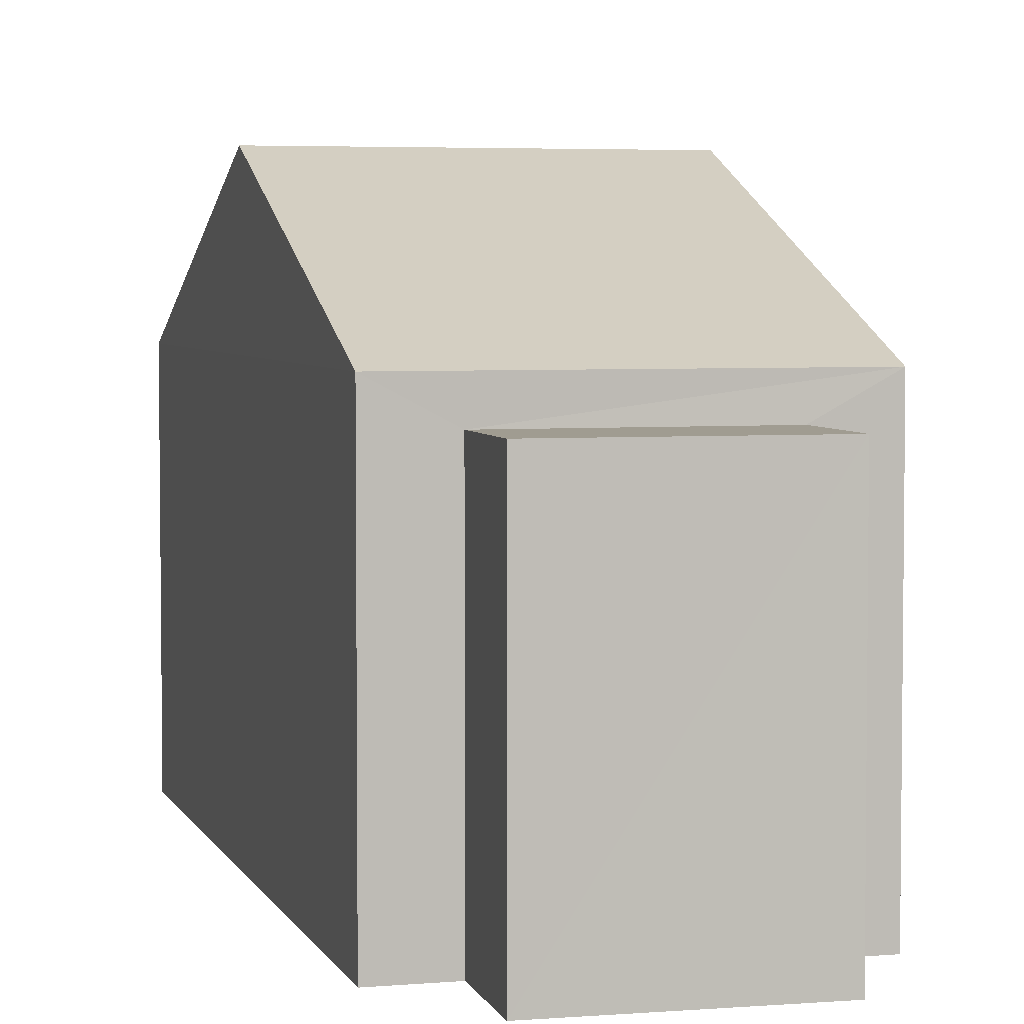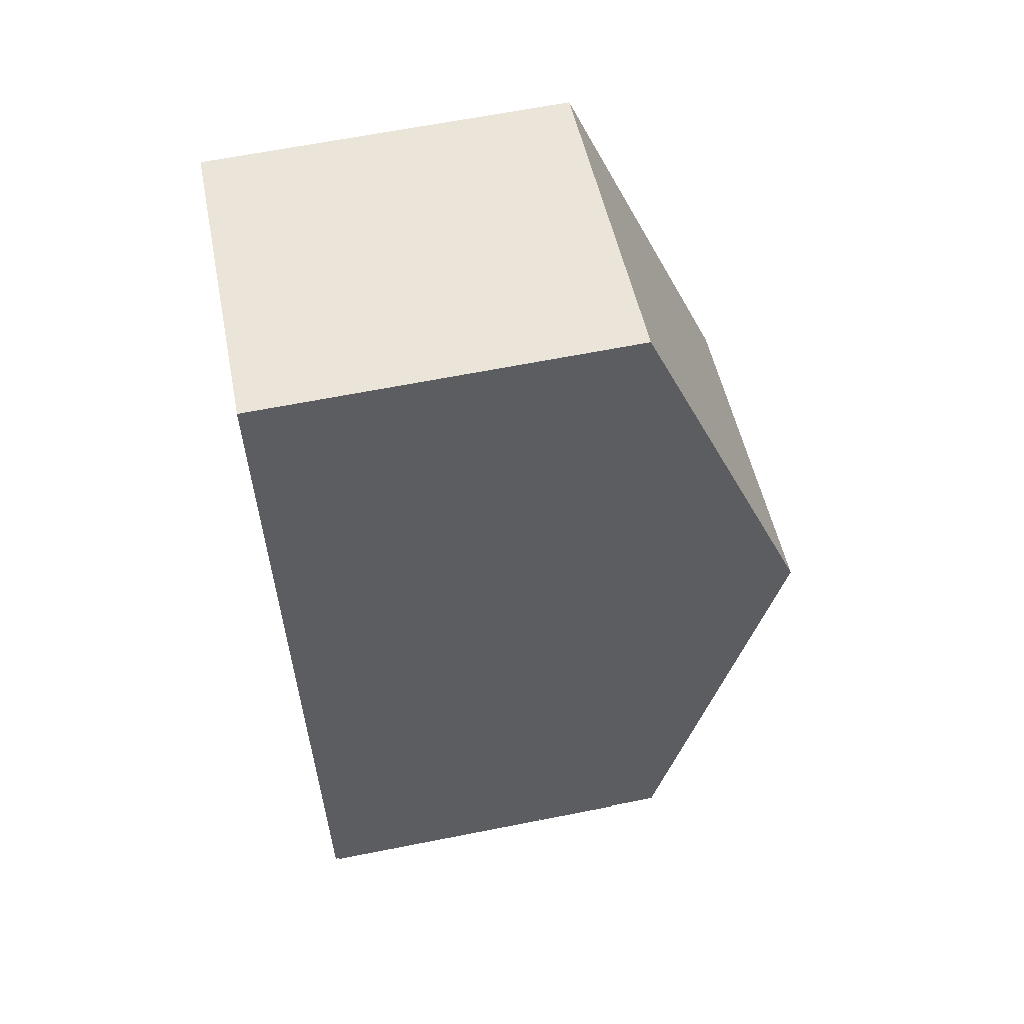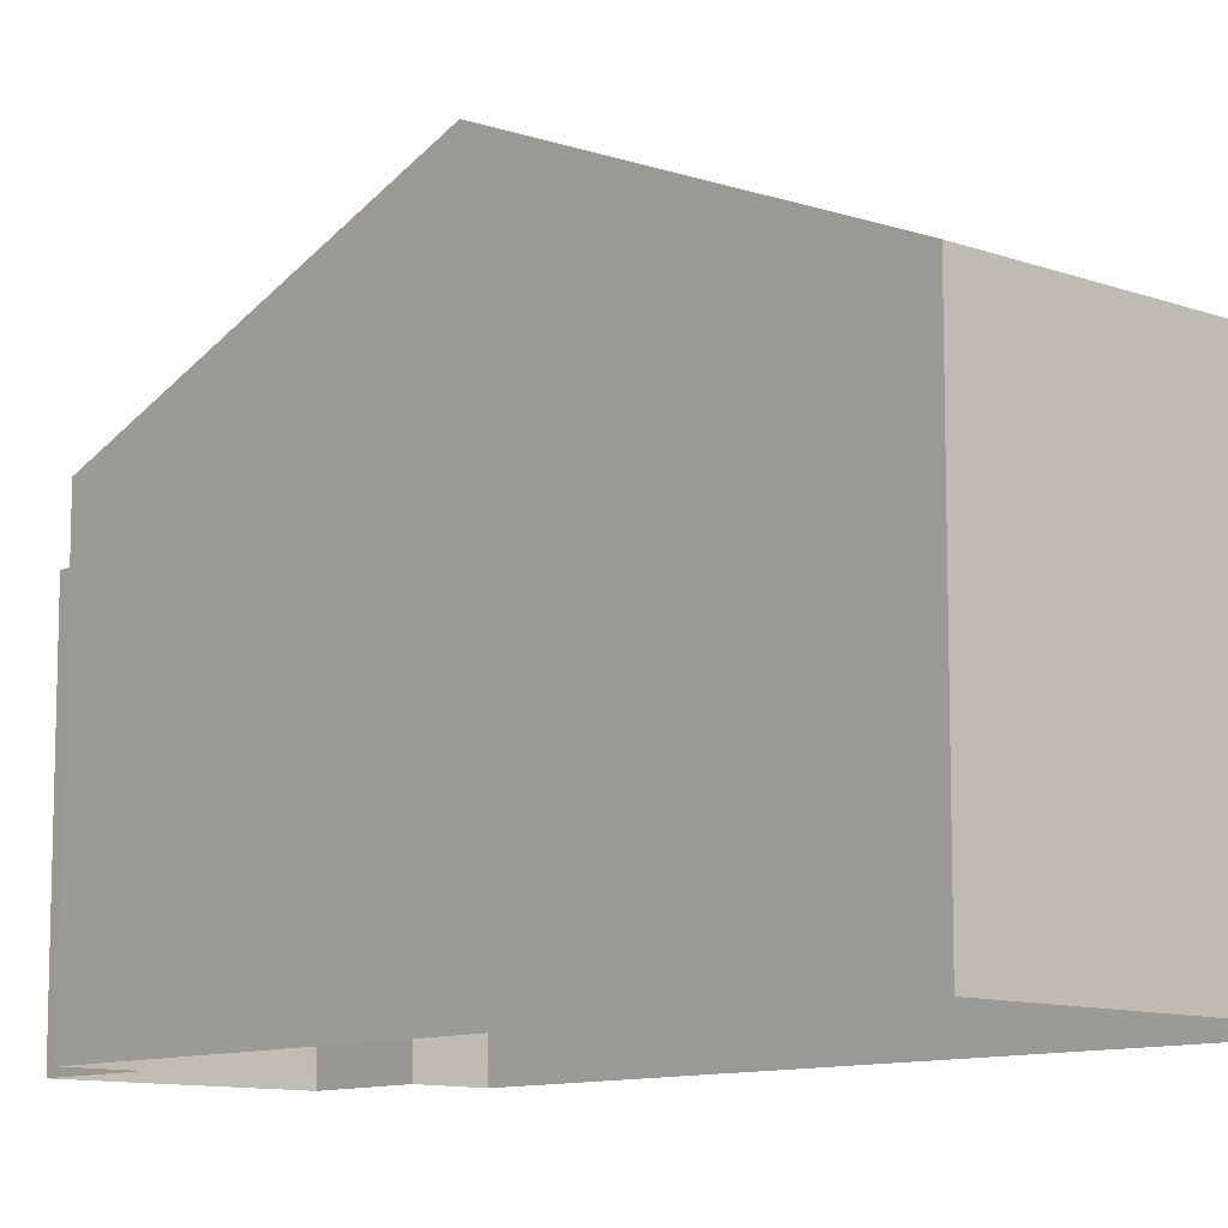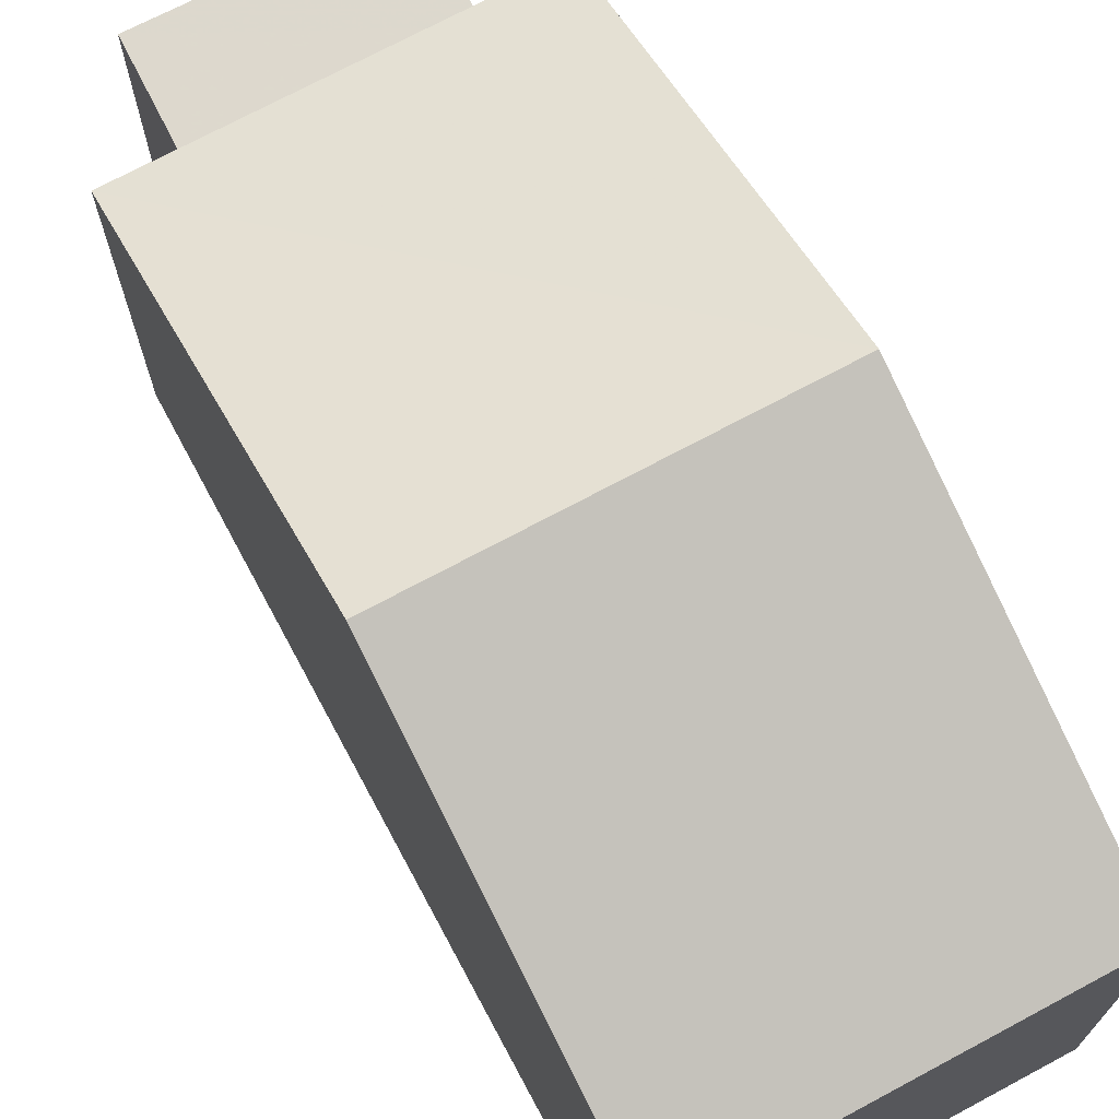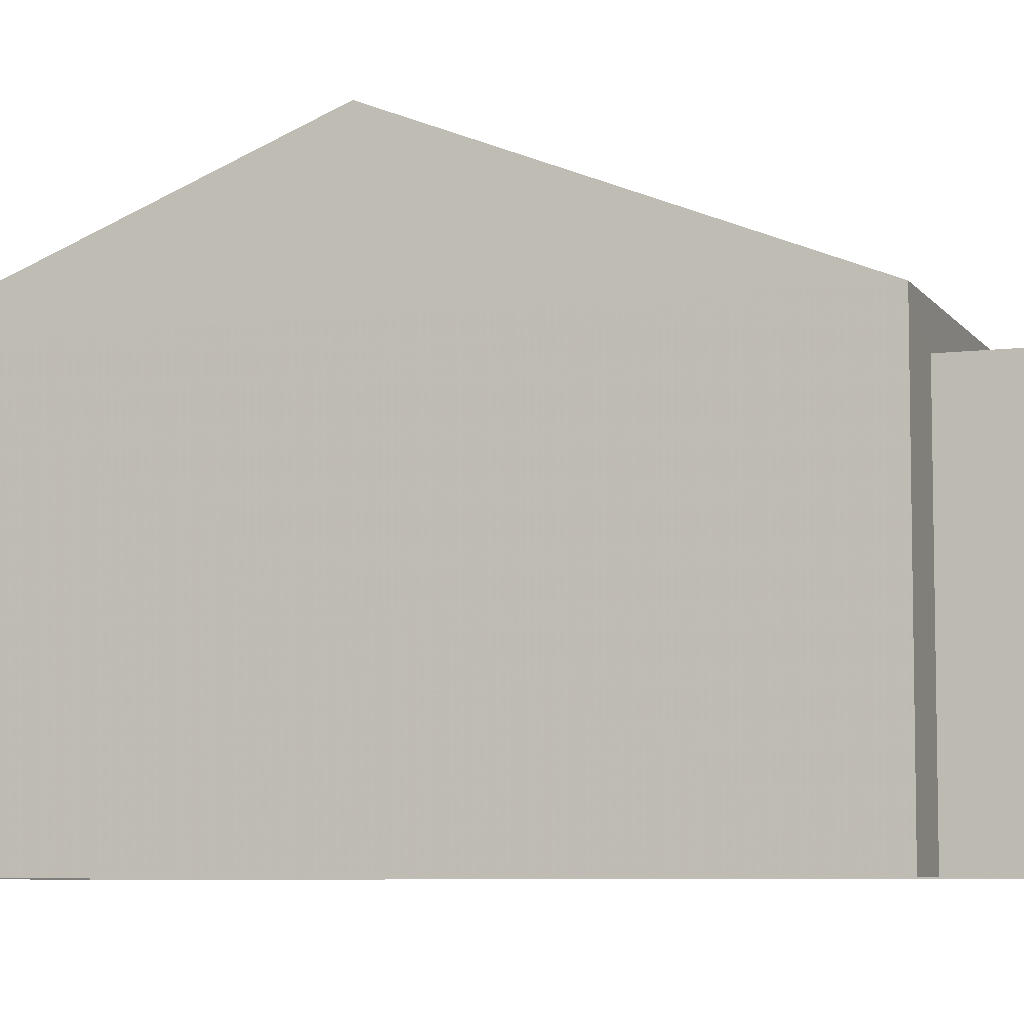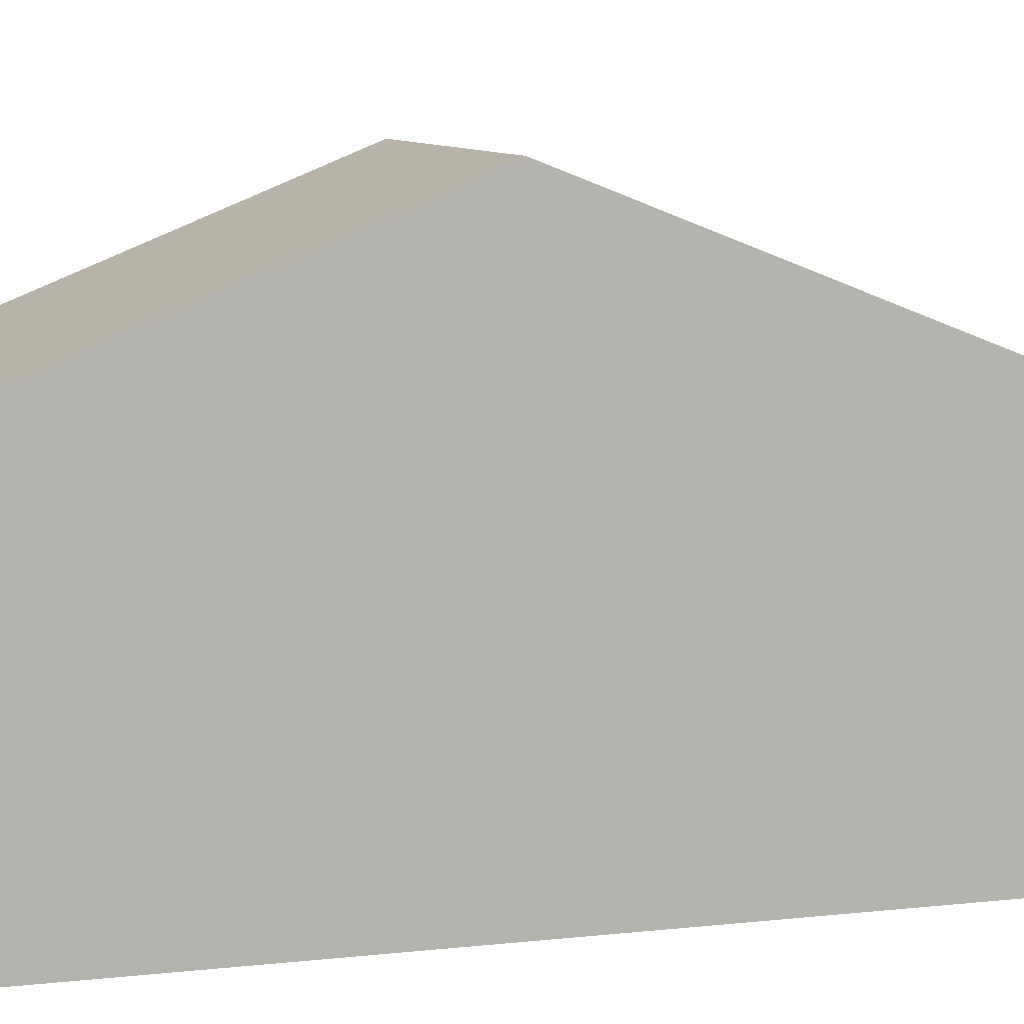
<metadata>
{"format":"obj","ext":"obj","renderer":"f3d","projection":"perspective","resolution":1024,"background":"white","views":[{"elev":4.4,"azim":-30.6,"up":"+Z"},{"elev":64.2,"azim":-101.3,"up":"+Y"},{"elev":-10.3,"azim":122.0,"up":"+Z"},{"elev":72.2,"azim":136.5,"up":"+Z"},{"elev":-6.8,"azim":-85.8,"up":"+Z"},{"elev":8.6,"azim":-122.3,"up":"+Z"}]}
</metadata>
<code>
v -8.936e+04 -9.968e+04 4.858
v -8.936e+04 -9.968e+04 4.857
v -8.936e+04 -9.969e+04 4.859
v -8.936e+04 -9.969e+04 4.859
v -8.936e+04 -9.969e+04 4.858
v -8.936e+04 -9.969e+04 4.858
v -8.936e+04 -9.969e+04 4.859
v -8.936e+04 -9.969e+04 4.858
v -8.936e+04 -9.969e+04 9.5
v -8.936e+04 -9.969e+04 9.5
v -8.936e+04 -9.969e+04 9.499
v -8.936e+04 -9.969e+04 9.499
v -8.936e+04 -9.969e+04 12.03
v -8.936e+04 -9.969e+04 12.03
v -8.936e+04 -9.968e+04 9.989
v -8.936e+04 -9.969e+04 9.989
v -8.936e+04 -9.969e+04 9.99
v -8.936e+04 -9.968e+04 9.988
f 1 2 3
f 1 3 4
f 2 5 6
f 7 3 8
f 3 6 8
f 2 6 3
f 9 10 11
f 12 9 11
f 13 14 15
f 16 13 17
f 15 14 18
f 14 13 16
f 15 1 4
f 17 15 4
f 16 5 2
f 18 16 2
f 18 2 1
f 15 18 1
f 12 11 8
f 6 12 8
f 9 7 10
f 9 3 7
f 14 16 18
f 6 5 12
f 5 16 12
f 3 9 4
f 9 16 17
f 12 16 9
f 4 9 17
f 13 15 17
f 11 7 8
f 11 10 7

</code>
